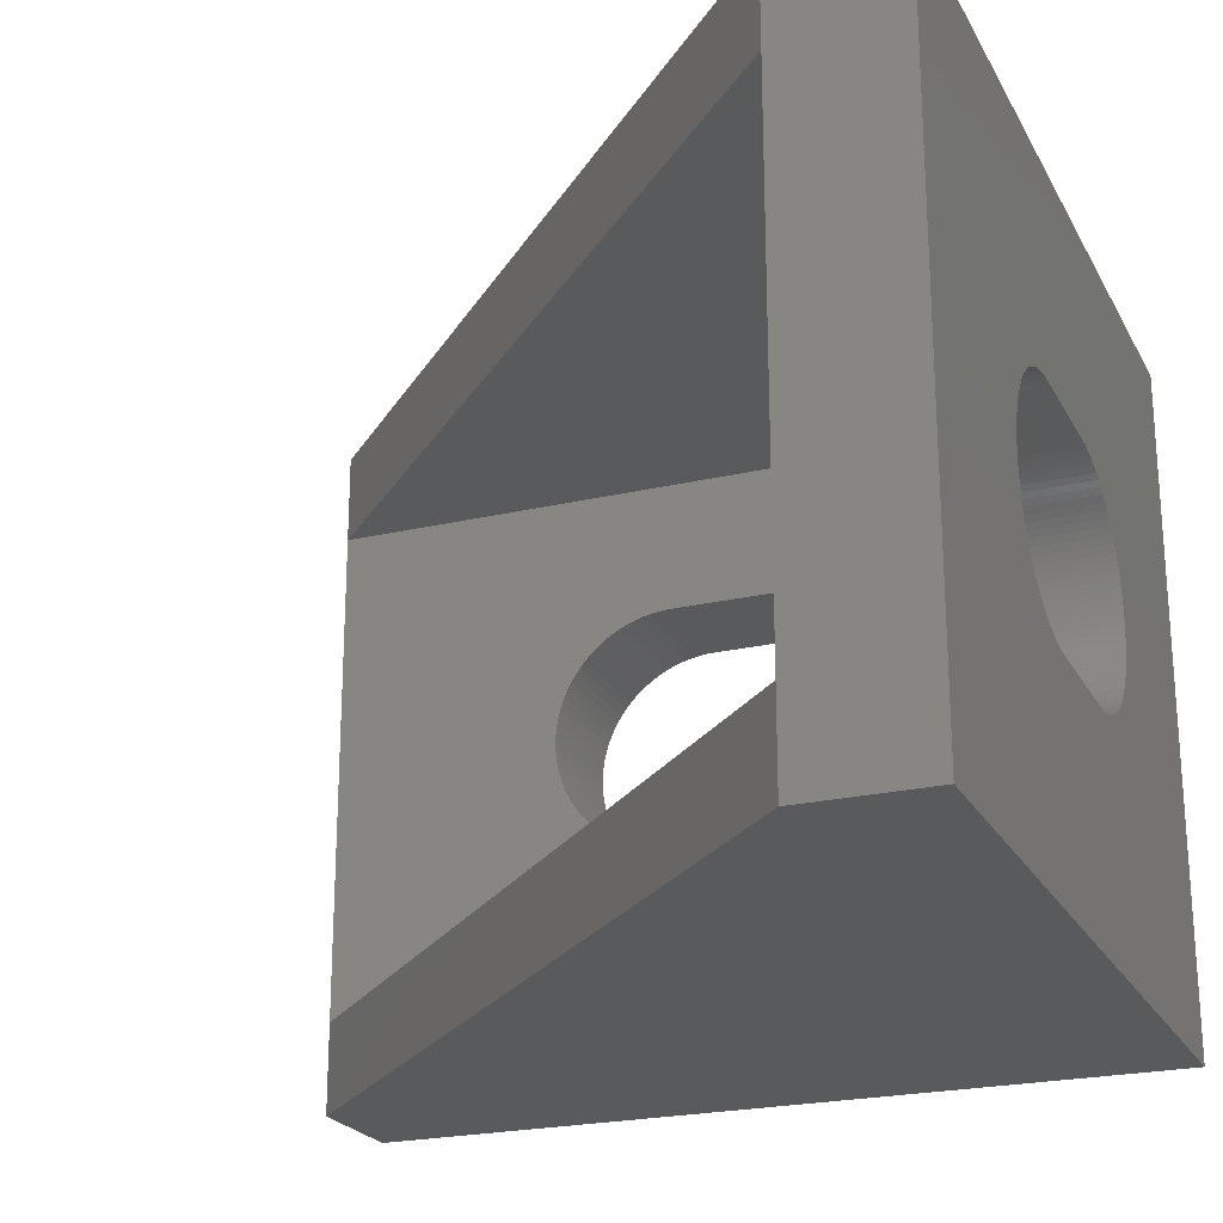
<metadata>
{"format":"stl","ext":"stl","renderer":"f3d","projection":"perspective","resolution":1024,"background":"white","views":[{"elev":-22.8,"azim":111.9,"up":"+Y"}]}
</metadata>
<code>
# stl→obj: 419 verts, 842 faces
v 20 6.25 3
v 14.25 0 3
v 20 -6.25 3
v 14.24 0.1962 3
v 14.22 0.3916 3
v 14.19 0.5853 3
v 14.15 0.7765 3
v 14.09 0.9643 3
v 14.02 1.148 3
v 13.94 1.327 3
v 13.85 1.5 3
v 13.74 1.667 3
v 13.63 1.826 3
v 13.51 1.978 3
v 13.37 2.121 3
v 13.23 2.256 3
v 13.08 2.38 3
v 12.92 2.494 3
v 12.75 2.598 3
v 12.58 2.691 3
v 12.4 2.772 3
v 12.21 2.841 3
v 12.03 2.898 3
v 11.84 2.942 3
v 11.64 2.974 3
v 11.45 2.994 3
v 11.25 3 3
v 3 6.25 3
v 8.25 3 3
v 8.054 2.994 3
v 7.858 2.974 3
v 7.665 2.942 3
v 5.256 0.1962 3
v 5.25 0 3
v 5.276 0.3916 3
v 5.308 0.5853 3
v 5.352 0.7765 3
v 5.409 0.9643 3
v 5.478 1.148 3
v 5.559 1.327 3
v 5.652 1.5 3
v 5.756 1.667 3
v 5.87 1.826 3
v 5.994 1.978 3
v 6.129 2.121 3
v 6.272 2.256 3
v 6.424 2.38 3
v 6.583 2.494 3
v 6.75 2.598 3
v 6.923 2.691 3
v 7.102 2.772 3
v 7.286 2.841 3
v 7.474 2.898 3
v 14.24 -0.1962 3
v 14.22 -0.3916 3
v 14.19 -0.5853 3
v 14.15 -0.7765 3
v 14.09 -0.9643 3
v 14.02 -1.148 3
v 13.94 -1.327 3
v 13.85 -1.5 3
v 13.74 -1.667 3
v 13.63 -1.826 3
v 13.51 -1.978 3
v 13.37 -2.121 3
v 13.23 -2.256 3
v 13.08 -2.38 3
v 12.92 -2.494 3
v 12.75 -2.598 3
v 12.58 -2.691 3
v 12.4 -2.772 3
v 12.21 -2.841 3
v 12.03 -2.898 3
v 11.84 -2.942 3
v 11.64 -2.974 3
v 11.45 -2.994 3
v 11.25 -3 3
v 3 -6.25 3
v 8.25 -3 3
v 8.054 -2.994 3
v 7.858 -2.974 3
v 7.665 -2.942 3
v 7.474 -2.898 3
v 5.256 -0.1962 3
v 5.276 -0.3916 3
v 5.308 -0.5853 3
v 5.352 -0.7765 3
v 7.286 -2.841 3
v 7.102 -2.772 3
v 6.923 -2.691 3
v 6.75 -2.598 3
v 6.583 -2.494 3
v 6.424 -2.38 3
v 6.272 -2.256 3
v 6.129 -2.121 3
v 5.994 -1.978 3
v 5.87 -1.826 3
v 5.756 -1.667 3
v 5.652 -1.5 3
v 5.559 -1.327 3
v 5.478 -1.148 3
v 5.409 -0.9643 3
v 20 8.5 0
v 20 8.5 3
v 20 -8.5 0
v 20 -8.5 3
v 3 8.5 0
v 0 8.5 20
v 3 8.5 20
v 0 8.5 -6.661e-16
v -4.441e-15 8.5 20
v 14.25 0 0
v 14.24 -0.1962 0
v 14.22 -0.3916 0
v 14.19 -0.5853 0
v 14.15 -0.7765 0
v 14.09 -0.9643 0
v 14.02 -1.148 0
v 13.94 -1.327 0
v 13.85 -1.5 0
v 13.74 -1.667 0
v 13.63 -1.826 0
v 13.51 -1.978 0
v 13.37 -2.121 0
v 13.23 -2.256 0
v 13.08 -2.38 0
v 12.92 -2.494 0
v 12.75 -2.598 0
v 12.58 -2.691 0
v 12.4 -2.772 0
v 12.21 -2.841 0
v 12.03 -2.898 0
v 11.84 -2.942 0
v 11.64 -2.974 0
v 11.45 -2.994 0
v 11.25 -3 0
v 3 -8.5 0
v 8.25 -3 0
v 8.054 -2.994 0
v 7.858 -2.974 0
v 7.665 -2.942 0
v 7.474 -2.898 0
v 7.286 -2.841 0
v 5.256 -0.1962 0
v 5.25 0 0
v 5.276 -0.3916 0
v 5.308 -0.5853 0
v 5.352 -0.7765 0
v 5.409 -0.9643 0
v 5.478 -1.148 0
v 5.559 -1.327 0
v 5.652 -1.5 0
v 5.756 -1.667 0
v 5.87 -1.826 0
v 5.994 -1.978 0
v 6.129 -2.121 0
v 6.272 -2.256 0
v 6.424 -2.38 0
v 6.583 -2.494 0
v 6.75 -2.598 0
v 6.923 -2.691 0
v 7.102 -2.772 0
v 14.24 0.1962 0
v 14.22 0.3916 0
v 14.19 0.5853 0
v 14.15 0.7765 0
v 14.09 0.9643 0
v 14.02 1.148 0
v 13.94 1.327 0
v 13.85 1.5 0
v 13.74 1.667 0
v 13.63 1.826 0
v 13.51 1.978 0
v 13.37 2.121 0
v 13.23 2.256 0
v 13.08 2.38 0
v 12.92 2.494 0
v 12.75 2.598 0
v 12.58 2.691 0
v 12.4 2.772 0
v 12.21 2.841 0
v 12.03 2.898 0
v 11.84 2.942 0
v 11.64 2.974 0
v 11.45 2.994 0
v 11.25 3 0
v 8.25 3 0
v 8.054 2.994 0
v 7.858 2.974 0
v 7.665 2.942 0
v 7.474 2.898 0
v 7.286 2.841 0
v 7.102 2.772 0
v 5.256 0.1962 0
v 5.276 0.3916 0
v 5.308 0.5853 0
v 6.923 2.691 0
v 6.75 2.598 0
v 6.583 2.494 0
v 6.424 2.38 0
v 6.272 2.256 0
v 6.129 2.121 0
v 5.994 1.978 0
v 5.87 1.826 0
v 5.756 1.667 0
v 5.652 1.5 0
v 5.559 1.327 0
v 5.478 1.148 0
v 5.409 0.9643 0
v 5.352 0.7765 0
v -4.441e-15 -8.5 20
v 3 -8.5 3
v 3 -8.5 20
v 0 -8.5 -6.661e-16
v -2.498e-15 3 11.25
v -1.832e-15 3 8.25
v -1.788e-15 2.994 8.054
v -1.745e-15 2.974 7.858
v -1.702e-15 2.942 7.665
v -1.659e-15 2.898 7.474
v -1.618e-15 2.841 7.286
v -1.577e-15 2.772 7.102
v -1.537e-15 2.691 6.923
v -1.499e-15 2.598 6.75
v -1.462e-15 2.494 6.583
v -1.426e-15 2.38 6.424
v -1.393e-15 2.256 6.272
v -1.361e-15 2.121 6.129
v -1.331e-15 1.978 5.994
v -1.303e-15 1.826 5.87
v -1.278e-15 1.667 5.756
v -1.255e-15 1.5 5.652
v -1.234e-15 1.327 5.559
v -1.216e-15 1.148 5.478
v -1.201e-15 0.9643 5.409
v -1.188e-15 0.7765 5.352
v -1.179e-15 0.5853 5.308
v -1.171e-15 0.3916 5.276
v -1.167e-15 0.1962 5.256
v -1.166e-15 0 5.25
v -1.167e-15 -0.1962 5.256
v -1.171e-15 -0.3916 5.276
v -1.179e-15 -0.5853 5.308
v -1.188e-15 -0.7765 5.352
v -1.201e-15 -0.9643 5.409
v -1.216e-15 -1.148 5.478
v -1.234e-15 -1.327 5.559
v -1.832e-15 -3 8.25
v -2.498e-15 -3 11.25
v -1.788e-15 -2.994 8.054
v -1.745e-15 -2.974 7.858
v -1.702e-15 -2.942 7.665
v -1.659e-15 -2.898 7.474
v -1.618e-15 -2.841 7.286
v -1.577e-15 -2.772 7.102
v -1.537e-15 -2.691 6.923
v -1.499e-15 -2.598 6.75
v -1.462e-15 -2.494 6.583
v -1.426e-15 -2.38 6.424
v -1.393e-15 -2.256 6.272
v -1.361e-15 -2.121 6.129
v -1.331e-15 -1.978 5.994
v -1.303e-15 -1.826 5.87
v -1.278e-15 -1.667 5.756
v -1.255e-15 -1.5 5.652
v -2.542e-15 2.994 11.45
v -2.585e-15 2.974 11.64
v -2.628e-15 2.942 11.84
v -2.67e-15 2.898 12.03
v -2.712e-15 2.841 12.21
v -2.753e-15 2.772 12.4
v -2.793e-15 2.691 12.58
v -2.831e-15 2.598 12.75
v -2.868e-15 2.494 12.92
v -2.904e-15 2.38 13.08
v -2.937e-15 2.256 13.23
v -2.969e-15 2.121 13.37
v -2.999e-15 1.978 13.51
v -3.026e-15 1.826 13.63
v -3.052e-15 1.667 13.74
v -3.075e-15 1.5 13.85
v -3.095e-15 1.327 13.94
v -3.113e-15 1.148 14.02
v -3.129e-15 0.9643 14.09
v -3.141e-15 0.7765 14.15
v -3.151e-15 0.5853 14.19
v -3.158e-15 0.3916 14.22
v -3.163e-15 0.1962 14.24
v -3.164e-15 0 14.25
v -3.163e-15 -0.1962 14.24
v -3.158e-15 -0.3916 14.22
v -3.151e-15 -0.5853 14.19
v -3.141e-15 -0.7765 14.15
v -3.129e-15 -0.9643 14.09
v -3.113e-15 -1.148 14.02
v -3.095e-15 -1.327 13.94
v -3.075e-15 -1.5 13.85
v -2.542e-15 -2.994 11.45
v -2.585e-15 -2.974 11.64
v -2.628e-15 -2.942 11.84
v -2.67e-15 -2.898 12.03
v -2.712e-15 -2.841 12.21
v -2.753e-15 -2.772 12.4
v -3.052e-15 -1.667 13.74
v -3.026e-15 -1.826 13.63
v -2.999e-15 -1.978 13.51
v -2.969e-15 -2.121 13.37
v -2.937e-15 -2.256 13.23
v -2.904e-15 -2.38 13.08
v -2.868e-15 -2.494 12.92
v -2.831e-15 -2.598 12.75
v -2.793e-15 -2.691 12.58
v 0 6.25 20
v 0 -6.25 20
v 0 -8.5 20
v 3 6.25 20
v 7.837e-16 -6.25 20
v 3 -6.25 20
v 7.837e-16 -8.5 20
v 3 -8.5 17.45
v 3 3 11.25
v 3 2.994 11.45
v 3 2.974 11.64
v 3 2.942 11.84
v 3 2.898 12.03
v 3 2.841 12.21
v 3 2.772 12.4
v 3 2.691 12.58
v 3 2.598 12.75
v 3 2.494 12.92
v 3 2.38 13.08
v 3 2.256 13.23
v 3 2.121 13.37
v 3 1.978 13.51
v 3 1.826 13.63
v 3 1.667 13.74
v 3 1.5 13.85
v 3 1.327 13.94
v 3 1.148 14.02
v 3 0.9643 14.09
v 3 0.7765 14.15
v 3 0.5853 14.19
v 3 0.3916 14.22
v 3 0.1962 14.24
v 3 0 14.25
v 3 -0.1962 14.24
v 3 -0.3916 14.22
v 3 -0.5853 14.19
v 3 -0.7765 14.15
v 3 -6.25 17.45
v 3 -0.9643 14.09
v 3 -1.148 14.02
v 3 -1.327 13.94
v 3 -1.5 13.85
v 3 -2.994 11.45
v 3 -3 11.25
v 3 -2.974 11.64
v 3 -2.942 11.84
v 3 -2.898 12.03
v 3 -2.841 12.21
v 3 -2.772 12.4
v 3 -2.691 12.58
v 3 -2.598 12.75
v 3 -2.494 12.92
v 3 -2.38 13.08
v 3 -2.256 13.23
v 3 -2.121 13.37
v 3 -1.978 13.51
v 3 -1.826 13.63
v 3 -1.667 13.74
v 3 3 8.25
v 3 2.994 8.054
v 3 2.974 7.858
v 3 2.942 7.665
v 3 2.898 7.474
v 3 2.841 7.286
v 3 2.772 7.102
v 3 2.691 6.923
v 3 2.598 6.75
v 3 2.494 6.583
v 3 2.38 6.424
v 3 2.256 6.272
v 3 2.121 6.129
v 3 1.978 5.994
v 3 1.826 5.87
v 3 1.667 5.756
v 3 1.5 5.652
v 3 1.327 5.559
v 3 1.148 5.478
v 3 0.9643 5.409
v 3 0.7765 5.352
v 3 0.5853 5.308
v 3 0.3916 5.276
v 3 0.1962 5.256
v 3 0 5.25
v 3 -0.1962 5.256
v 3 -0.3916 5.276
v 3 -0.5853 5.308
v 3 -0.7765 5.352
v 3 -0.9643 5.409
v 3 -3 8.25
v 3 -2.994 8.054
v 3 -2.974 7.858
v 3 -2.942 7.665
v 3 -2.898 7.474
v 3 -1.148 5.478
v 3 -1.327 5.559
v 3 -1.5 5.652
v 3 -1.667 5.756
v 3 -1.826 5.87
v 3 -1.978 5.994
v 3 -2.121 6.129
v 3 -2.256 6.272
v 3 -2.38 6.424
v 3 -2.494 6.583
v 3 -2.598 6.75
v 3 -2.691 6.923
v 3 -2.772 7.102
v 3 -2.841 7.286
f 1 2 3
f 1 4 2
f 1 5 4
f 1 6 5
f 1 7 6
f 1 8 7
f 1 9 8
f 1 10 9
f 1 11 10
f 1 12 11
f 1 13 12
f 1 14 13
f 1 15 14
f 1 16 15
f 1 17 16
f 1 18 17
f 1 19 18
f 1 20 19
f 1 21 20
f 1 22 21
f 1 23 22
f 1 24 23
f 1 25 24
f 1 26 25
f 1 27 26
f 28 27 1
f 27 28 29
f 29 28 30
f 30 28 31
f 31 28 32
f 33 28 34
f 35 28 33
f 36 28 35
f 37 28 36
f 38 28 37
f 39 28 38
f 40 28 39
f 41 28 40
f 42 28 41
f 43 28 42
f 44 28 43
f 45 28 44
f 46 28 45
f 47 28 46
f 48 28 47
f 49 28 48
f 50 28 49
f 51 28 50
f 52 28 51
f 53 28 52
f 32 28 53
f 54 3 2
f 55 3 54
f 56 3 55
f 57 3 56
f 58 3 57
f 59 3 58
f 60 3 59
f 61 3 60
f 62 3 61
f 63 3 62
f 64 3 63
f 65 3 64
f 66 3 65
f 67 3 66
f 68 3 67
f 69 3 68
f 70 3 69
f 71 3 70
f 72 3 71
f 73 3 72
f 74 3 73
f 75 3 74
f 76 3 75
f 77 3 76
f 78 77 79
f 78 79 80
f 78 80 81
f 78 81 82
f 78 82 83
f 78 34 28
f 34 78 84
f 84 78 85
f 85 78 86
f 86 78 87
f 77 78 3
f 88 78 83
f 89 78 88
f 90 78 89
f 91 78 90
f 92 78 91
f 93 78 92
f 94 78 93
f 95 78 94
f 96 78 95
f 97 78 96
f 98 78 97
f 99 78 98
f 100 78 99
f 101 78 100
f 102 78 101
f 87 78 102
f 1 103 104
f 3 103 1
f 105 3 106
f 3 105 103
f 107 108 109
f 107 109 104
f 107 104 103
f 110 108 107
f 108 110 111
f 105 112 103
f 105 113 112
f 105 114 113
f 105 115 114
f 105 116 115
f 105 117 116
f 105 118 117
f 105 119 118
f 105 120 119
f 105 121 120
f 105 122 121
f 105 123 122
f 105 124 123
f 105 125 124
f 105 126 125
f 105 127 126
f 105 128 127
f 105 129 128
f 105 130 129
f 105 131 130
f 105 132 131
f 105 133 132
f 105 134 133
f 105 135 134
f 105 136 135
f 137 136 105
f 136 137 138
f 138 137 139
f 139 137 140
f 140 137 141
f 141 137 142
f 142 137 143
f 144 137 145
f 146 137 144
f 147 137 146
f 148 137 147
f 149 137 148
f 150 137 149
f 151 137 150
f 152 137 151
f 153 137 152
f 154 137 153
f 155 137 154
f 156 137 155
f 157 137 156
f 158 137 157
f 159 137 158
f 160 137 159
f 161 137 160
f 162 137 161
f 143 137 162
f 163 103 112
f 164 103 163
f 165 103 164
f 166 103 165
f 167 103 166
f 168 103 167
f 169 103 168
f 170 103 169
f 171 103 170
f 172 103 171
f 173 103 172
f 174 103 173
f 175 103 174
f 176 103 175
f 177 103 176
f 178 103 177
f 179 103 178
f 180 103 179
f 181 103 180
f 182 103 181
f 183 103 182
f 184 103 183
f 185 103 184
f 186 103 185
f 107 186 187
f 107 187 188
f 107 188 189
f 107 189 190
f 107 190 191
f 107 191 192
f 107 192 193
f 107 145 137
f 145 107 194
f 194 107 195
f 195 107 196
f 186 107 103
f 197 107 193
f 198 107 197
f 199 107 198
f 200 107 199
f 201 107 200
f 202 107 201
f 203 107 202
f 204 107 203
f 205 107 204
f 206 107 205
f 207 107 206
f 208 107 207
f 209 107 208
f 210 107 209
f 196 107 210
f 211 212 213
f 212 137 106
f 214 212 211
f 212 214 137
f 106 137 105
f 34 194 33
f 194 34 145
f 138 80 79
f 80 138 139
f 102 148 87
f 148 102 149
f 197 51 50
f 51 197 193
f 33 195 35
f 195 33 194
f 136 79 77
f 79 136 138
f 162 90 89
f 90 162 161
f 161 91 90
f 91 161 160
f 84 145 34
f 145 84 144
f 124 66 65
f 66 124 125
f 188 29 30
f 29 188 187
f 187 27 29
f 27 187 186
f 41 205 42
f 205 41 206
f 160 92 91
f 92 160 159
f 142 88 83
f 88 142 143
f 158 94 93
f 94 158 157
f 87 147 86
f 147 87 148
f 101 149 102
f 149 101 150
f 86 146 85
f 146 86 147
f 173 15 174
f 15 173 14
f 167 9 168
f 9 167 8
f 115 55 114
f 55 115 56
f 122 62 121
f 62 122 63
f 121 61 120
f 61 121 62
f 132 74 73
f 74 132 133
f 192 53 52
f 53 192 191
f 191 32 53
f 32 191 190
f 201 47 46
f 47 201 200
f 37 209 38
f 209 37 210
f 141 83 82
f 83 141 142
f 143 89 88
f 89 143 162
f 95 155 96
f 155 95 156
f 97 153 98
f 153 97 154
f 157 95 94
f 95 157 156
f 98 152 99
f 152 98 153
f 180 20 21
f 20 180 179
f 170 12 171
f 12 170 11
f 168 10 169
f 10 168 9
f 134 76 75
f 76 134 135
f 135 77 76
f 77 135 136
f 114 54 113
f 54 114 55
f 124 64 123
f 64 124 65
f 120 60 119
f 60 120 61
f 119 59 118
f 59 119 60
f 127 69 68
f 69 127 128
f 126 68 67
f 68 126 127
f 125 67 66
f 67 125 126
f 131 73 72
f 73 131 132
f 193 52 51
f 52 193 192
f 190 31 32
f 31 190 189
f 189 30 31
f 30 189 188
f 44 202 45
f 202 44 203
f 202 46 45
f 46 202 201
f 200 48 47
f 48 200 199
f 199 49 48
f 49 199 198
f 198 50 49
f 50 198 197
f 38 208 39
f 208 38 209
f 39 207 40
f 207 39 208
f 40 206 41
f 206 40 207
f 36 210 37
f 210 36 196
f 140 82 81
f 82 140 141
f 96 154 97
f 154 96 155
f 159 93 92
f 93 159 158
f 100 150 101
f 150 100 151
f 99 151 100
f 151 99 152
f 85 144 84
f 144 85 146
f 178 18 19
f 18 178 177
f 177 17 18
f 17 177 176
f 181 21 22
f 21 181 180
f 184 24 25
f 24 184 183
f 185 25 26
f 25 185 184
f 186 26 27
f 26 186 185
f 169 11 170
f 11 169 10
f 165 7 166
f 7 165 6
f 133 75 74
f 75 133 134
f 118 58 117
f 58 118 59
f 117 57 116
f 57 117 58
f 116 56 115
f 56 116 57
f 113 2 112
f 2 113 54
f 123 63 122
f 63 123 64
f 130 72 71
f 72 130 131
f 42 204 43
f 204 42 205
f 43 203 44
f 203 43 204
f 35 196 36
f 196 35 195
f 139 81 80
f 81 139 140
f 179 19 20
f 19 179 178
f 175 15 16
f 15 175 174
f 182 22 23
f 22 182 181
f 183 23 24
f 23 183 182
f 166 8 167
f 8 166 7
f 164 6 165
f 6 164 5
f 128 70 69
f 70 128 129
f 129 71 70
f 71 129 130
f 172 14 173
f 14 172 13
f 171 13 172
f 13 171 12
f 176 16 17
f 16 176 175
f 163 5 164
f 5 163 4
f 112 4 163
f 4 112 2
f 214 107 137
f 107 214 110
f 215 110 216
f 110 217 216
f 110 218 217
f 110 219 218
f 110 220 219
f 110 221 220
f 110 222 221
f 110 223 222
f 110 224 223
f 110 225 224
f 110 226 225
f 110 227 226
f 110 228 227
f 110 229 228
f 110 230 229
f 110 231 230
f 110 232 231
f 110 233 232
f 110 234 233
f 110 235 234
f 110 236 235
f 110 237 236
f 110 238 237
f 110 239 238
f 110 240 239
f 214 240 110
f 240 214 241
f 241 214 242
f 242 214 243
f 243 214 244
f 244 214 245
f 245 214 246
f 246 214 247
f 248 214 249
f 250 214 248
f 251 214 250
f 252 214 251
f 253 214 252
f 254 214 253
f 255 214 254
f 256 214 255
f 257 214 256
f 258 214 257
f 259 214 258
f 260 214 259
f 261 214 260
f 262 214 261
f 263 214 262
f 264 214 263
f 265 214 264
f 247 214 265
f 110 215 111
f 266 111 215
f 267 111 266
f 268 111 267
f 269 111 268
f 270 111 269
f 271 111 270
f 272 111 271
f 273 111 272
f 274 111 273
f 275 111 274
f 276 111 275
f 277 111 276
f 278 111 277
f 279 111 278
f 280 111 279
f 281 111 280
f 282 111 281
f 283 111 282
f 284 111 283
f 285 111 284
f 286 111 285
f 287 111 286
f 288 111 287
f 289 111 288
f 211 289 290
f 211 290 291
f 211 291 292
f 211 292 293
f 211 293 294
f 211 294 295
f 211 295 296
f 211 296 297
f 211 249 214
f 249 211 298
f 298 211 299
f 299 211 300
f 300 211 301
f 301 211 302
f 302 211 303
f 289 211 111
f 304 211 297
f 305 211 304
f 306 211 305
f 307 211 306
f 308 211 307
f 309 211 308
f 310 211 309
f 311 211 310
f 312 211 311
f 303 211 312
f 111 313 108
f 313 111 314
f 314 111 315
f 316 317 318
f 313 317 316
f 317 313 314
f 211 319 315
f 319 211 213
f 211 315 111
f 320 213 212
f 316 321 28
f 316 322 321
f 316 323 322
f 316 324 323
f 316 325 324
f 316 326 325
f 316 327 326
f 316 328 327
f 316 329 328
f 316 330 329
f 316 331 330
f 316 332 331
f 316 333 332
f 316 334 333
f 316 335 334
f 316 336 335
f 316 337 336
f 316 338 337
f 316 339 338
f 316 340 339
f 316 341 340
f 316 342 341
f 316 343 342
f 316 344 343
f 316 345 344
f 318 345 316
f 345 318 346
f 346 318 347
f 347 318 348
f 348 318 349
f 350 349 318
f 349 350 351
f 351 350 352
f 352 350 353
f 353 350 354
f 355 350 356
f 357 350 355
f 358 350 357
f 359 350 358
f 360 350 359
f 361 350 360
f 362 350 361
f 363 350 362
f 364 350 363
f 365 350 364
f 366 350 365
f 367 350 366
f 368 350 367
f 369 350 368
f 370 350 369
f 354 350 370
f 371 28 321
f 372 28 371
f 373 28 372
f 374 28 373
f 375 28 374
f 376 28 375
f 377 28 376
f 378 28 377
f 379 28 378
f 380 28 379
f 381 28 380
f 382 28 381
f 383 28 382
f 384 28 383
f 385 28 384
f 386 28 385
f 387 28 386
f 388 28 387
f 389 28 388
f 390 28 389
f 391 28 390
f 392 28 391
f 393 28 392
f 394 28 393
f 395 28 394
f 78 395 396
f 78 396 397
f 78 397 398
f 78 398 399
f 78 399 400
f 78 356 350
f 356 78 401
f 401 78 402
f 402 78 403
f 403 78 404
f 404 78 405
f 395 78 28
f 406 78 400
f 407 78 406
f 408 78 407
f 409 78 408
f 410 78 409
f 411 78 410
f 412 78 411
f 413 78 412
f 414 78 413
f 415 78 414
f 416 78 415
f 417 78 416
f 418 78 417
f 419 78 418
f 405 78 419
f 394 240 395
f 240 394 239
f 402 248 401
f 248 402 250
f 244 400 399
f 400 244 245
f 223 377 222
f 377 223 378
f 393 239 394
f 239 393 238
f 401 249 356
f 249 401 248
f 417 255 418
f 255 417 256
f 416 256 417
f 256 416 257
f 240 396 395
f 396 240 241
f 366 307 367
f 307 366 308
f 217 371 216
f 371 217 372
f 216 321 215
f 321 216 371
f 386 232 387
f 232 386 231
f 415 257 416
f 257 415 258
f 419 253 405
f 253 419 254
f 413 259 414
f 259 413 260
f 243 399 398
f 399 243 244
f 245 406 400
f 406 245 246
f 242 398 397
f 398 242 243
f 334 277 333
f 277 334 278
f 340 283 339
f 283 340 284
f 292 347 348
f 347 292 291
f 305 370 369
f 370 305 304
f 304 354 370
f 354 304 297
f 358 301 359
f 301 358 300
f 221 375 220
f 375 221 376
f 220 374 219
f 374 220 375
f 227 381 226
f 381 227 382
f 390 236 391
f 236 390 235
f 405 252 404
f 252 405 253
f 418 254 419
f 254 418 255
f 262 412 411
f 412 262 261
f 264 410 409
f 410 264 263
f 412 260 413
f 260 412 261
f 265 409 408
f 409 265 264
f 271 328 272
f 328 271 327
f 337 280 336
f 280 337 281
f 339 282 338
f 282 339 283
f 355 299 357
f 299 355 298
f 356 298 355
f 298 356 249
f 291 346 347
f 346 291 290
f 307 368 367
f 368 307 306
f 297 353 354
f 353 297 296
f 296 352 353
f 352 296 295
f 363 310 364
f 310 363 311
f 364 309 365
f 309 364 310
f 365 308 366
f 308 365 309
f 359 302 360
f 302 359 301
f 222 376 221
f 376 222 377
f 219 373 218
f 373 219 374
f 218 372 217
f 372 218 373
f 383 229 384
f 229 383 228
f 228 382 227
f 382 228 383
f 226 380 225
f 380 226 381
f 225 379 224
f 379 225 380
f 224 378 223
f 378 224 379
f 389 235 390
f 235 389 234
f 388 234 389
f 234 388 233
f 387 233 388
f 233 387 232
f 391 237 392
f 237 391 236
f 404 251 403
f 251 404 252
f 263 411 410
f 411 263 262
f 414 258 415
f 258 414 259
f 246 407 406
f 407 246 247
f 247 408 407
f 408 247 265
f 241 397 396
f 397 241 242
f 273 330 274
f 330 273 329
f 274 331 275
f 331 274 330
f 270 327 271
f 327 270 326
f 267 324 268
f 324 267 323
f 266 323 267
f 323 266 322
f 215 322 266
f 322 215 321
f 338 281 337
f 281 338 282
f 342 285 341
f 285 342 286
f 357 300 358
f 300 357 299
f 295 351 352
f 351 295 294
f 294 349 351
f 349 294 293
f 293 348 349
f 348 293 292
f 290 345 346
f 345 290 289
f 306 369 368
f 369 306 305
f 360 303 361
f 303 360 302
f 385 231 386
f 231 385 230
f 384 230 385
f 230 384 229
f 392 238 393
f 238 392 237
f 403 250 402
f 250 403 251
f 272 329 273
f 329 272 328
f 276 333 277
f 333 276 332
f 269 326 270
f 326 269 325
f 268 325 269
f 325 268 324
f 341 284 340
f 284 341 285
f 343 286 342
f 286 343 287
f 362 311 363
f 311 362 312
f 361 312 362
f 312 361 303
f 335 278 334
f 278 335 279
f 336 279 335
f 279 336 280
f 275 332 276
f 332 275 331
f 344 287 343
f 287 344 288
f 345 288 344
f 288 345 289
f 350 318 3
f 317 314 318
f 78 350 3
f 314 213 318
f 213 314 315
f 106 320 212
f 213 320 106
f 213 315 319
f 213 3 318
f 3 213 106
f 108 316 109
f 316 108 313
f 316 28 1
f 316 104 109
f 104 316 1

</code>
